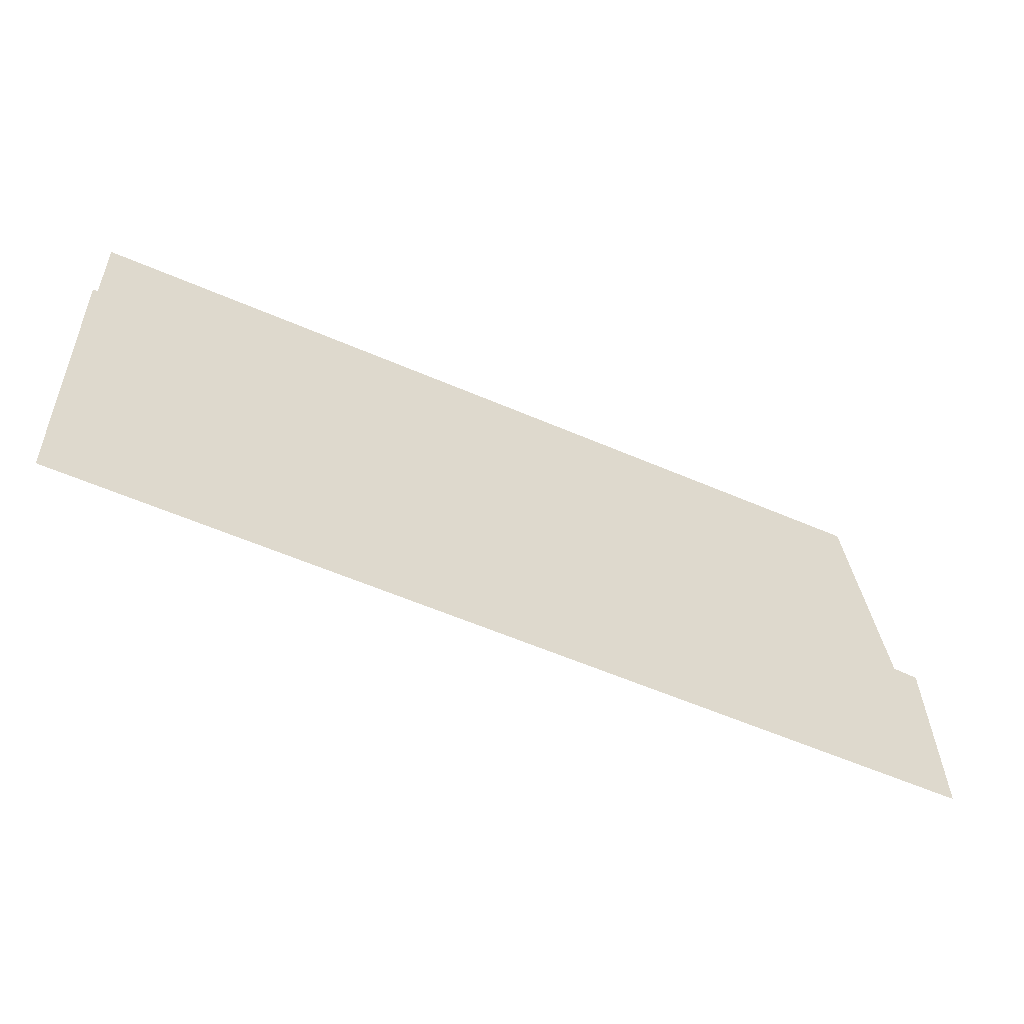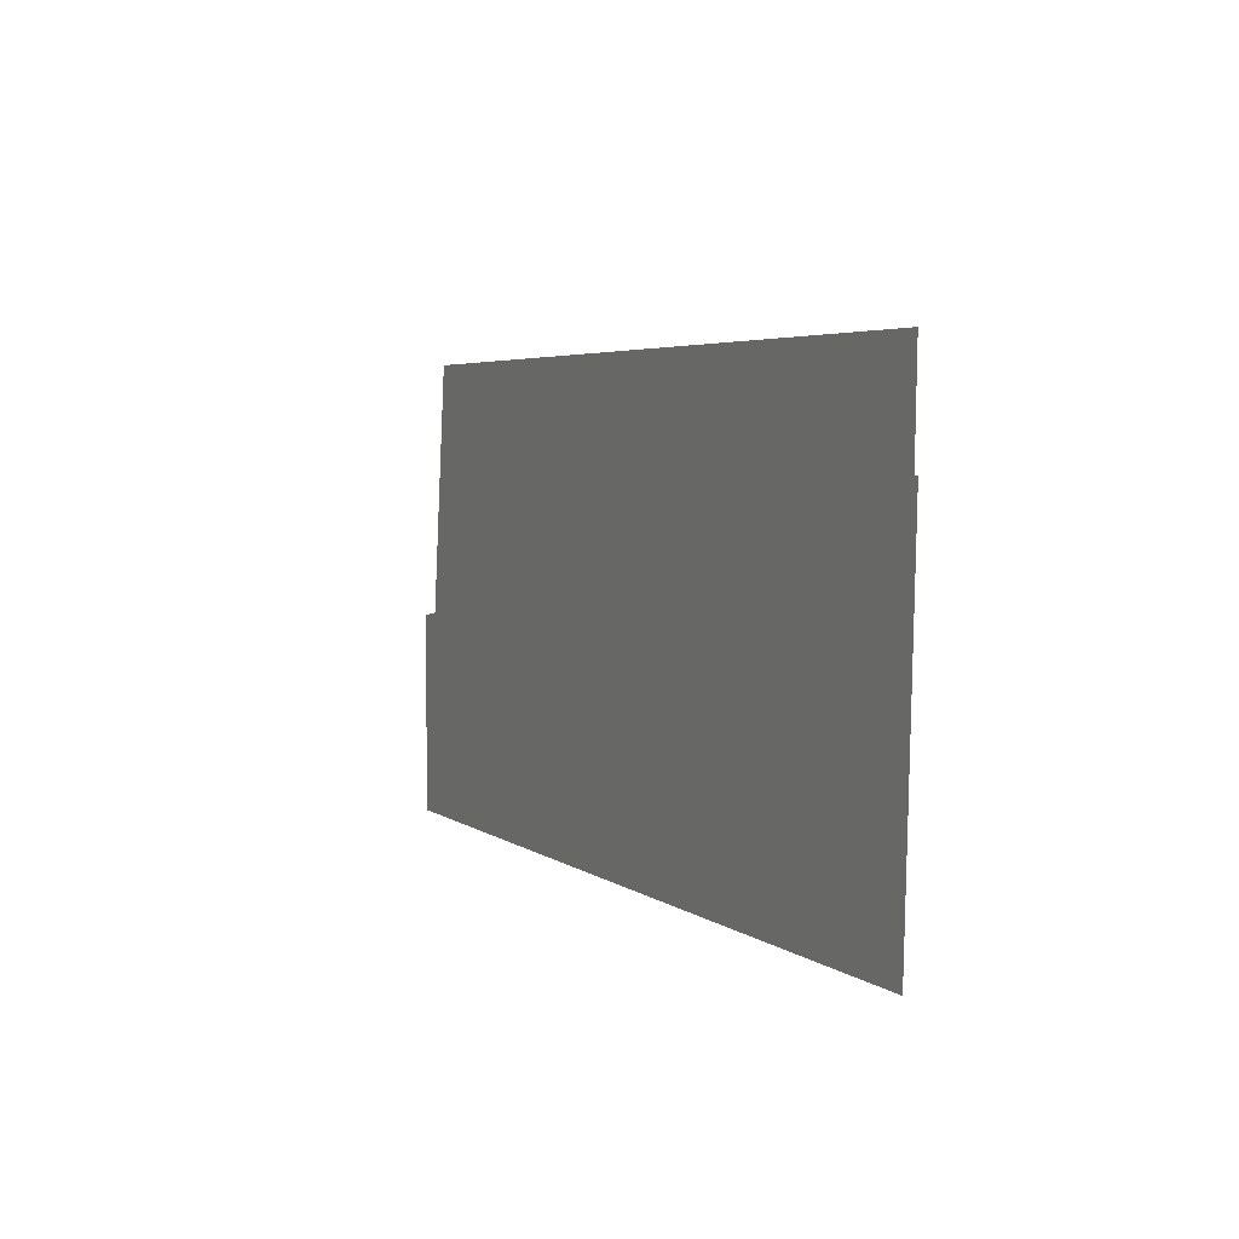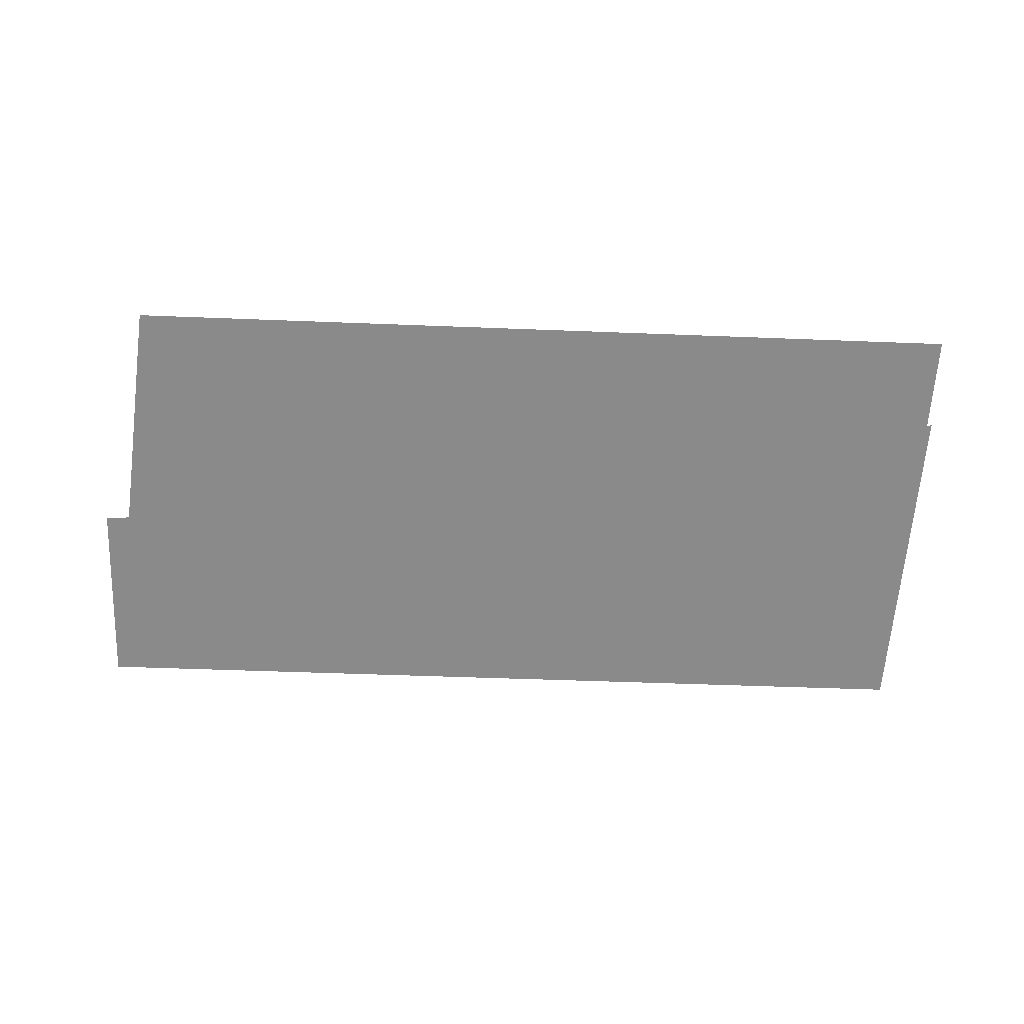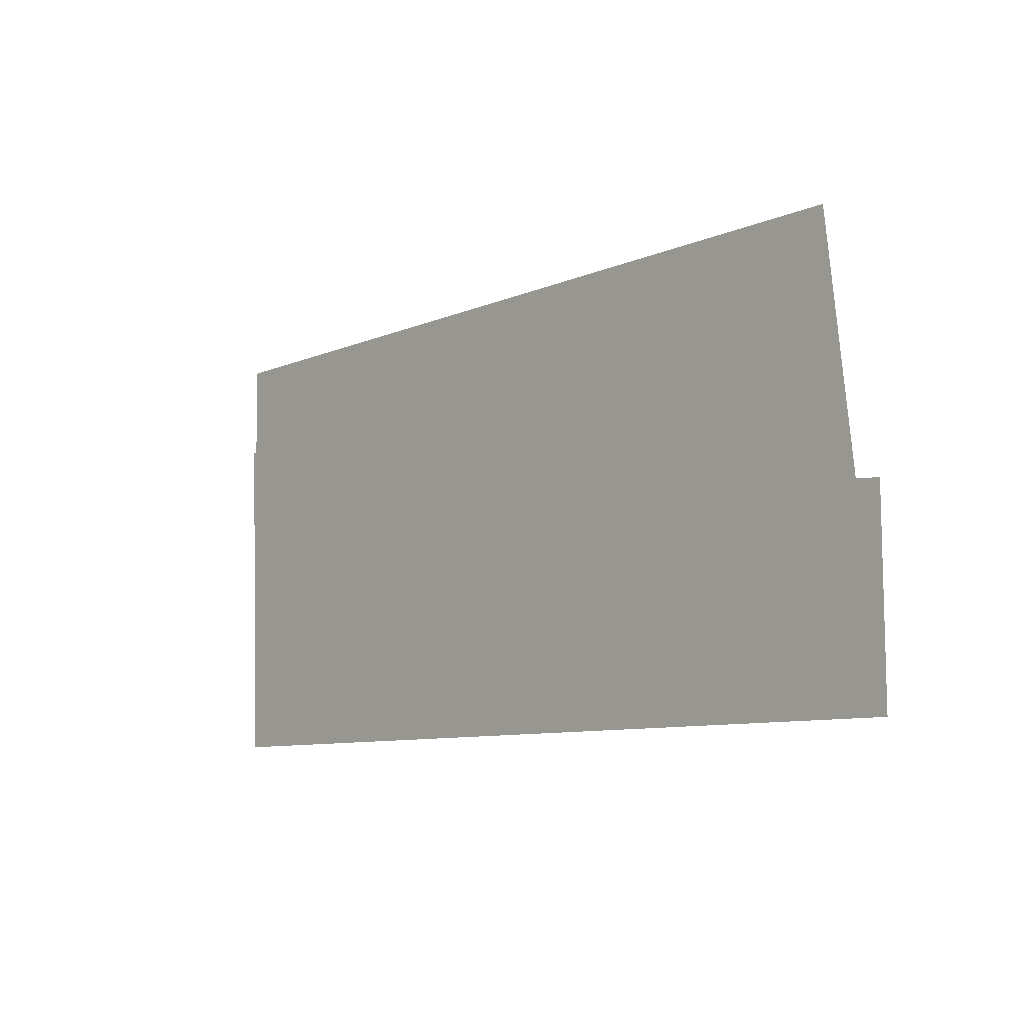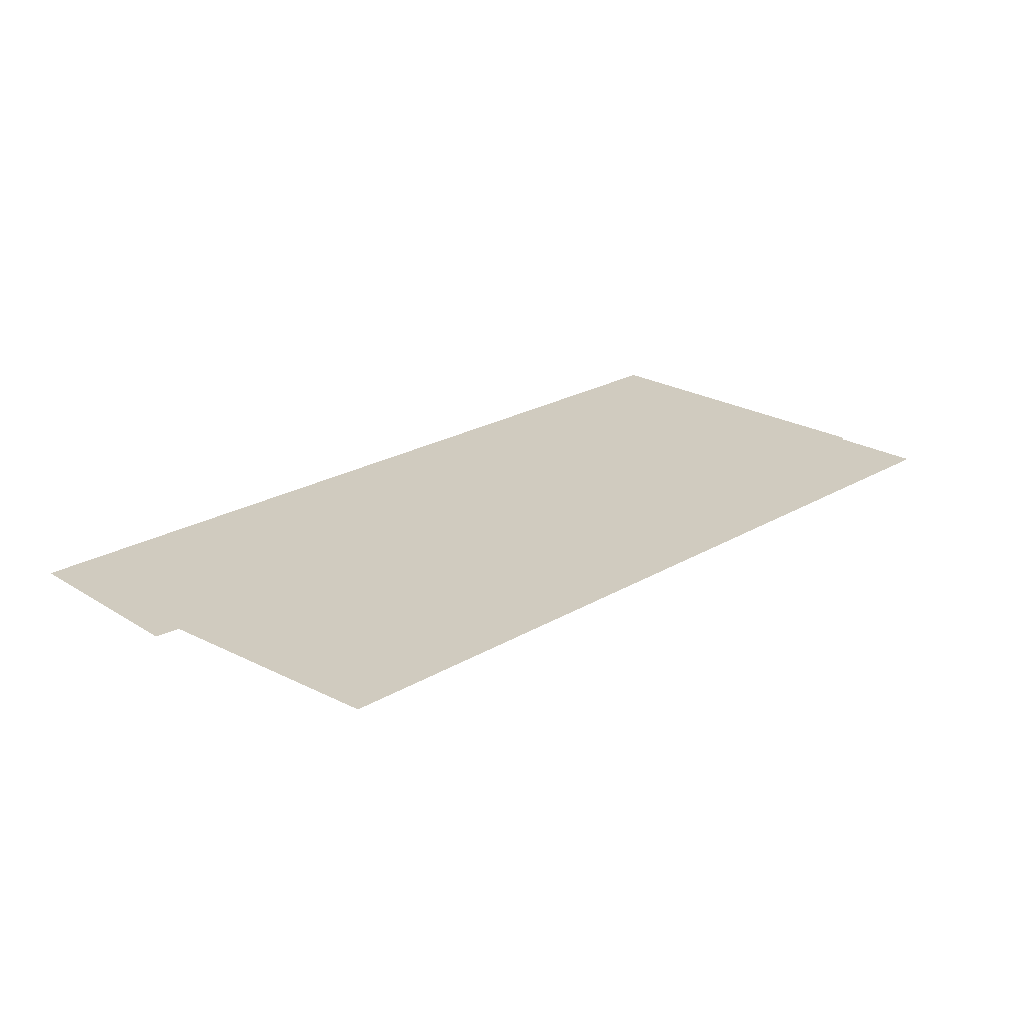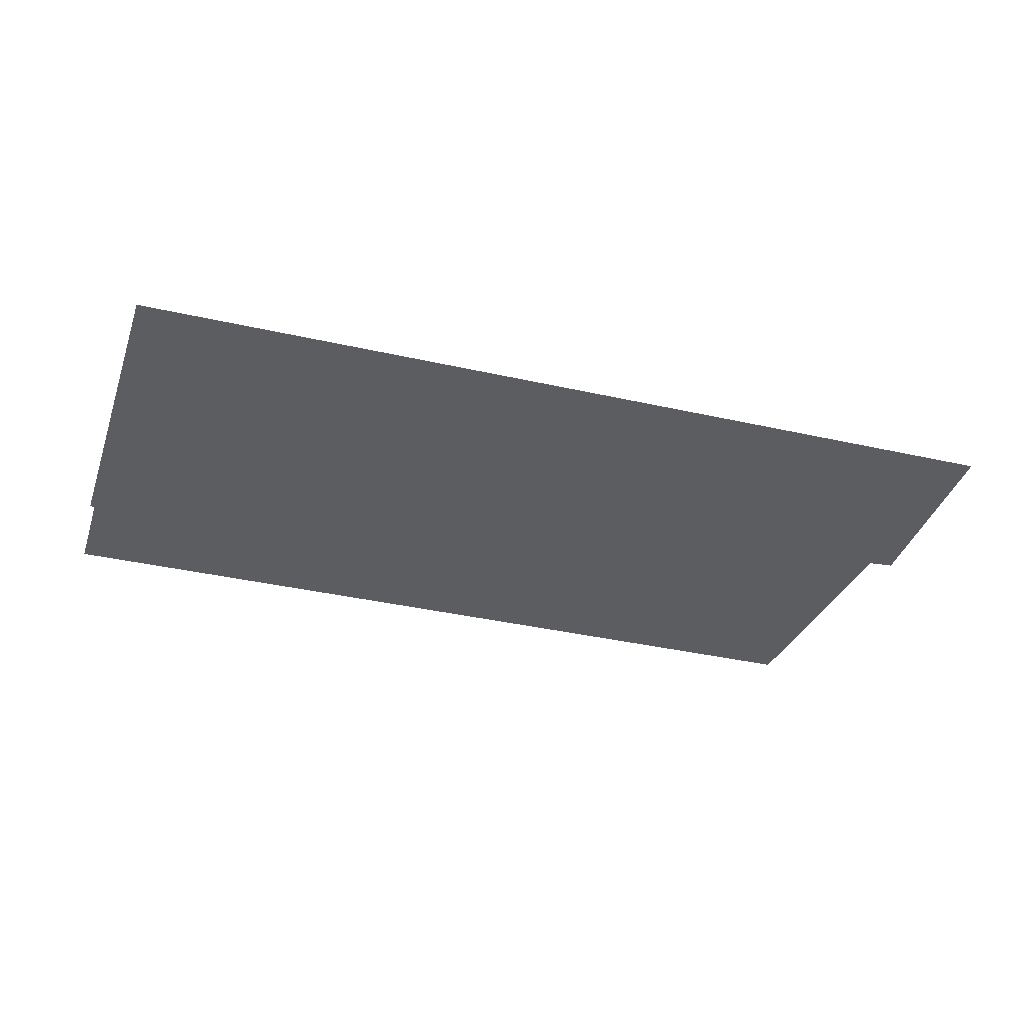
<metadata>
{"format":"obj","ext":"obj","renderer":"f3d","projection":"perspective","resolution":1024,"background":"white","views":[{"elev":-59.2,"azim":-24.1,"up":"+Y"},{"elev":3.7,"azim":-114.9,"up":"+Y"},{"elev":-63.4,"azim":178.3,"up":"+Z"},{"elev":-8.4,"azim":48.6,"up":"+Y"},{"elev":23.7,"azim":136.3,"up":"+Z"},{"elev":-36.8,"azim":-16.0,"up":"+Z"}]}
</metadata>
<code>
v 21.89 -2.71 0
v 21.92 -2.714 0
v 21.9 -2.123 0
v 27.21 -2.077 0
v 27.38 -3.572 0
v 27.53 -3.585 0
v 27.54 -4.794 0
v 21.98 -4.826 0
f 8 1 7
f 4 5 3
f 6 7 5
f 7 1 5
f 3 5 2
f 1 2 5

</code>
